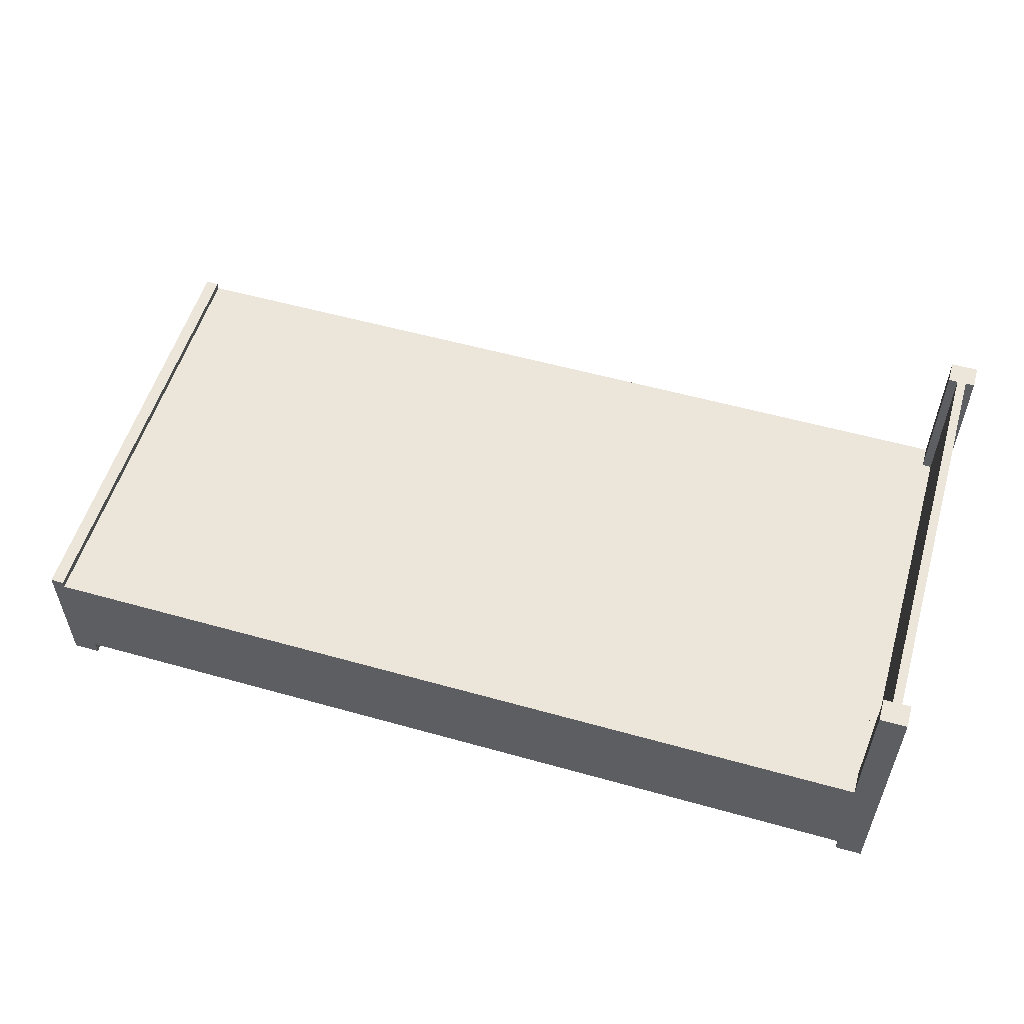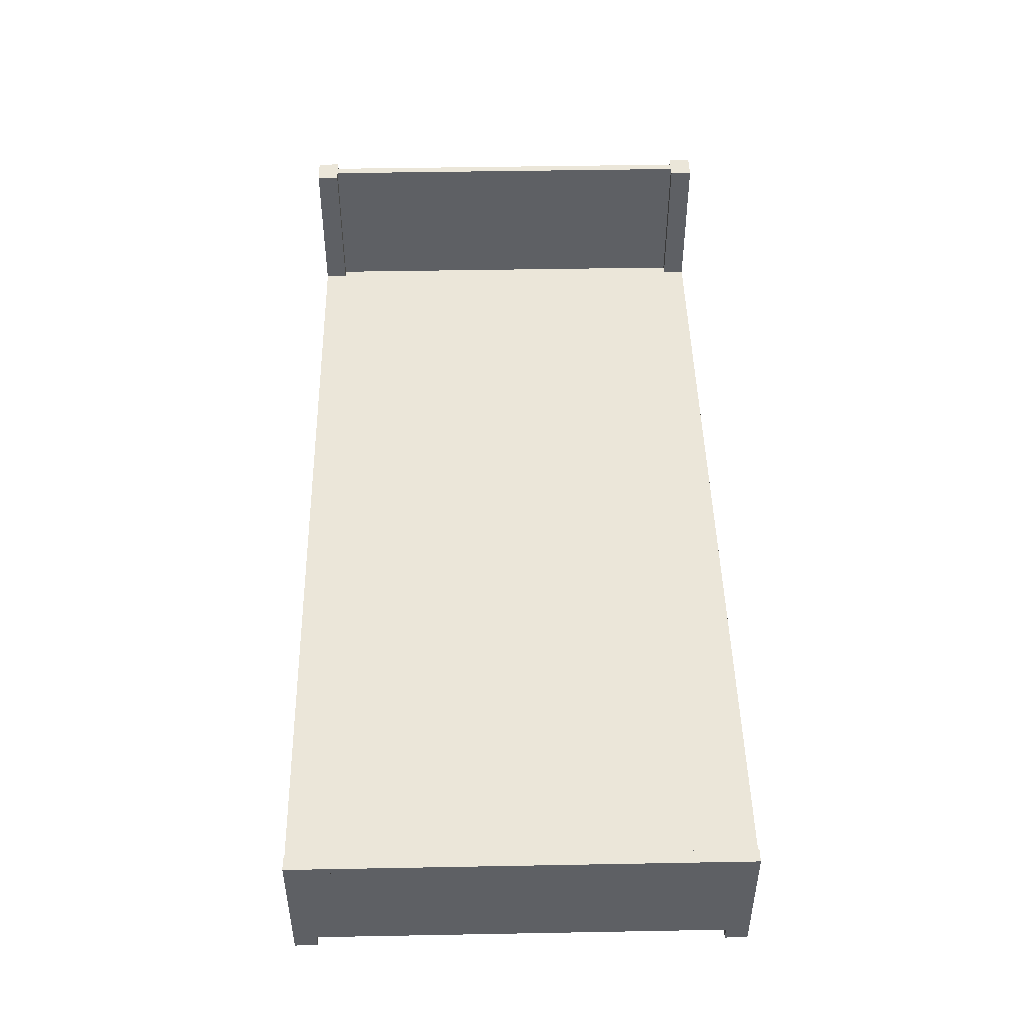
<metadata>
{"format":"obj","ext":"obj","renderer":"f3d","projection":"perspective","resolution":1024,"background":"white","views":[{"elev":55.1,"azim":16.5,"up":"+Y"},{"elev":46.7,"azim":-91.2,"up":"+Y"}]}
</metadata>
<code>
o Cube
v -2.349 0.7494 3.896
v -2.349 0.7494 6.556
v -7.706 0.7494 6.556
v -7.706 0.7494 3.896
v -2.349 0.0683 3.896
v -2.349 0.0683 6.556
v -7.706 0.0683 6.556
v -7.706 0.0683 3.896
v -2.506 0.7494 3.896
v -2.664 0.7494 3.896
v -2.821 0.7494 3.896
v -2.979 0.7494 3.896
v -3.137 0.7494 3.896
v -3.294 0.7494 3.896
v -3.452 0.7494 3.896
v -3.609 0.7494 3.896
v -3.767 0.7494 3.896
v -3.924 0.7494 3.896
v -4.082 0.7494 3.896
v -4.24 0.7494 3.896
v -4.397 0.7494 3.896
v -4.555 0.7494 3.896
v -4.712 0.7494 3.896
v -4.87 0.7494 3.896
v -5.027 0.7494 3.896
v -5.185 0.7494 3.896
v -5.343 0.7494 3.896
v -5.5 0.7494 3.896
v -5.658 0.7494 3.896
v -5.815 0.7494 3.896
v -5.973 0.7494 3.896
v -6.131 0.7494 3.896
v -6.288 0.7494 3.896
v -6.446 0.7494 3.896
v -6.603 0.7494 3.896
v -6.761 0.7494 3.896
v -6.918 0.7494 3.896
v -7.076 0.7494 3.896
v -7.234 0.7494 3.896
v -7.391 0.7494 3.896
v -7.549 0.7494 3.896
v -2.506 0.7494 6.556
v -2.664 0.7494 6.556
v -2.821 0.7494 6.556
v -2.979 0.7494 6.556
v -3.137 0.7494 6.556
v -3.294 0.7494 6.556
v -3.452 0.7494 6.556
v -3.609 0.7494 6.556
v -3.767 0.7494 6.556
v -3.924 0.7494 6.556
v -4.082 0.7494 6.556
v -4.24 0.7494 6.556
v -4.397 0.7494 6.556
v -4.555 0.7494 6.556
v -4.712 0.7494 6.556
v -4.87 0.7494 6.556
v -5.027 0.7494 6.556
v -5.185 0.7494 6.556
v -5.343 0.7494 6.556
v -5.5 0.7494 6.556
v -5.658 0.7494 6.556
v -5.815 0.7494 6.556
v -5.973 0.7494 6.556
v -6.131 0.7494 6.556
v -6.288 0.7494 6.556
v -6.446 0.7494 6.556
v -6.603 0.7494 6.556
v -6.761 0.7494 6.556
v -6.918 0.7494 6.556
v -7.076 0.7494 6.556
v -7.234 0.7494 6.556
v -7.391 0.7494 6.556
v -7.549 0.7494 6.556
v -2.506 0.0683 3.896
v -2.664 0.0683 3.896
v -2.821 0.0683 3.896
v -2.979 0.0683 3.896
v -3.137 0.0683 3.896
v -3.294 0.0683 3.896
v -3.452 0.0683 3.896
v -3.609 0.0683 3.896
v -3.767 0.0683 3.896
v -3.924 0.0683 3.896
v -4.082 0.0683 3.896
v -4.24 0.0683 3.896
v -4.397 0.0683 3.896
v -4.555 0.0683 3.896
v -4.712 0.0683 3.896
v -4.87 0.0683 3.896
v -5.027 0.0683 3.896
v -5.185 0.0683 3.896
v -5.343 0.0683 3.896
v -5.5 0.0683 3.896
v -5.658 0.0683 3.896
v -5.815 0.0683 3.896
v -5.973 0.0683 3.896
v -6.131 0.0683 3.896
v -6.288 0.0683 3.896
v -6.446 0.0683 3.896
v -6.603 0.0683 3.896
v -6.761 0.0683 3.896
v -6.918 0.0683 3.896
v -7.076 0.0683 3.896
v -7.234 0.0683 3.896
v -7.391 0.0683 3.896
v -7.549 0.0683 3.896
v -2.506 0.0683 6.556
v -2.664 0.0683 6.556
v -2.821 0.0683 6.556
v -2.979 0.0683 6.556
v -3.137 0.0683 6.556
v -3.294 0.0683 6.556
v -3.452 0.0683 6.556
v -3.609 0.0683 6.556
v -3.767 0.0683 6.556
v -3.924 0.0683 6.556
v -4.082 0.0683 6.556
v -4.24 0.0683 6.556
v -4.397 0.0683 6.556
v -4.555 0.0683 6.556
v -4.712 0.0683 6.556
v -4.87 0.0683 6.556
v -5.027 0.0683 6.556
v -5.185 0.0683 6.556
v -5.343 0.0683 6.556
v -5.5 0.0683 6.556
v -5.658 0.0683 6.556
v -5.815 0.0683 6.556
v -5.973 0.0683 6.556
v -6.131 0.0683 6.556
v -6.288 0.0683 6.556
v -6.446 0.0683 6.556
v -6.603 0.0683 6.556
v -6.761 0.0683 6.556
v -6.918 0.0683 6.556
v -7.076 0.0683 6.556
v -7.234 0.0683 6.556
v -7.391 0.0683 6.556
v -7.549 0.0683 6.556
v -2.349 0.7494 4.029
v -2.349 0.7494 4.162
v -2.349 0.7494 4.295
v -2.349 0.7494 4.428
v -2.349 0.7494 4.561
v -2.349 0.7494 4.694
v -2.349 0.7494 4.827
v -2.349 0.7494 4.96
v -2.349 0.7494 5.093
v -2.349 0.7494 5.226
v -2.349 0.7494 5.359
v -2.349 0.7494 5.492
v -2.349 0.7494 5.625
v -2.349 0.7494 5.758
v -2.349 0.7494 5.891
v -2.349 0.7494 6.024
v -2.349 0.7494 6.157
v -2.349 0.7494 6.29
v -2.349 0.7494 6.423
v -7.706 0.7494 6.423
v -7.706 0.7494 6.29
v -7.706 0.7494 6.157
v -7.706 0.7494 6.024
v -7.706 0.7494 5.891
v -7.706 0.7494 5.758
v -7.706 0.7494 5.625
v -7.706 0.7494 5.492
v -7.706 0.7494 5.359
v -7.706 0.7494 5.226
v -7.706 0.7494 5.093
v -7.706 0.7494 4.96
v -7.706 0.7494 4.827
v -7.706 0.7494 4.694
v -7.706 0.7494 4.561
v -7.706 0.7494 4.428
v -7.706 0.7494 4.295
v -7.706 0.7494 4.162
v -7.706 0.7494 4.029
v -2.349 0.0683 4.029
v -2.349 0.0683 4.162
v -2.349 0.0683 4.295
v -2.349 0.0683 4.428
v -2.349 0.0683 4.561
v -2.349 0.0683 4.694
v -2.349 0.0683 4.827
v -2.349 0.0683 4.96
v -2.349 0.0683 5.093
v -2.349 0.0683 5.226
v -2.349 0.0683 5.359
v -2.349 0.0683 5.492
v -2.349 0.0683 5.625
v -2.349 0.0683 5.758
v -2.349 0.0683 5.891
v -2.349 0.0683 6.024
v -2.349 0.0683 6.157
v -2.349 0.0683 6.29
v -2.349 0.0683 6.423
v -7.706 0.0683 6.423
v -7.706 0.0683 6.29
v -7.706 0.0683 6.157
v -7.706 0.0683 6.024
v -7.706 0.0683 5.891
v -7.706 0.0683 5.758
v -7.706 0.0683 5.625
v -7.706 0.0683 5.492
v -7.706 0.0683 5.359
v -7.706 0.0683 5.226
v -7.706 0.0683 5.093
v -7.706 0.0683 4.96
v -7.706 0.0683 4.827
v -7.706 0.0683 4.694
v -7.706 0.0683 4.561
v -7.706 0.0683 4.428
v -7.706 0.0683 4.295
v -7.706 0.0683 4.162
v -7.706 0.0683 4.029
v -2.506 0.0683 4.029
v -2.506 0.0683 6.423
v -7.549 0.0683 4.029
v -7.549 0.0683 6.423
v -2.506 0.7494 6.423
v -2.506 0.7494 6.29
v -2.506 0.7494 6.157
v -2.506 0.7494 6.024
v -2.506 0.7494 5.891
v -2.506 0.7494 5.758
v -2.506 0.7494 5.625
v -2.506 0.7494 5.492
v -2.506 0.7494 5.359
v -2.506 0.7494 5.226
v -2.506 0.7494 5.093
v -2.506 0.7494 4.96
v -2.506 0.7494 4.827
v -2.506 0.7494 4.694
v -2.506 0.7494 4.561
v -2.506 0.7494 4.428
v -2.506 0.7494 4.295
v -2.506 0.7494 4.162
v -2.506 0.7494 4.029
v -2.349 0.0683 6.423
v -2.349 0.0683 6.556
v -7.549 0.0683 3.896
v -7.706 0.0683 3.896
v -7.549 0.0683 6.556
v -7.706 0.0683 6.556
v -7.706 0.0683 4.029
v -2.349 0.0683 3.896
v -2.506 0.0683 3.896
v -2.506 0.0683 6.556
v -2.506 0.0683 6.423
v -7.549 0.0683 6.423
v -2.349 0.0683 4.029
v -7.706 0.0683 6.423
v -2.506 0.0683 4.029
v -7.549 0.0683 4.029
v -2.349 -0.02125 6.423
v -2.349 -0.02125 6.556
v -7.549 -0.02125 3.896
v -7.706 -0.02125 3.896
v -7.549 -0.02125 6.556
v -7.706 -0.02125 6.556
v -7.706 -0.02125 4.029
v -2.349 -0.02125 3.896
v -2.506 -0.02125 3.896
v -2.506 -0.02125 6.556
v -2.506 -0.02125 6.423
v -7.549 -0.02125 6.423
v -2.349 -0.02125 4.029
v -7.706 -0.02125 6.423
v -2.506 -0.02125 4.029
v -7.549 -0.02125 4.029
v -7.588 0.7494 3.896
v -7.628 0.7494 3.896
v -7.667 0.7494 3.896
v -7.588 0.7494 6.556
v -7.628 0.7494 6.556
v -7.667 0.7494 6.556
v -7.588 0.0683 3.896
v -7.628 0.0683 3.896
v -7.667 0.0683 3.896
v -7.588 0.0683 6.556
v -7.628 0.0683 6.556
v -7.667 0.0683 6.556
v -7.667 0.0683 4.029
v -7.628 0.0683 4.029
v -7.588 0.0683 4.029
v -7.667 0.0683 6.423
v -7.628 0.0683 6.423
v -7.588 0.0683 6.423
v -7.628 0.7494 4.029
v -7.628 0.7494 4.162
v -7.628 0.7494 4.295
v -7.628 0.7494 4.428
v -7.628 0.7494 4.561
v -7.628 0.7494 4.694
v -7.628 0.7494 4.827
v -7.628 0.7494 4.96
v -7.628 0.7494 5.093
v -7.628 0.7494 5.226
v -7.628 0.7494 5.359
v -7.628 0.7494 5.492
v -7.628 0.7494 5.625
v -7.628 0.7494 5.758
v -7.628 0.7494 5.891
v -7.628 0.7494 6.024
v -7.628 0.7494 6.157
v -7.628 0.7494 6.29
v -7.628 0.7494 6.423
v -7.588 0.0683 3.896
v -7.628 0.0683 3.896
v -7.667 0.0683 3.896
v -7.588 0.0683 6.556
v -7.628 0.0683 6.556
v -7.667 0.0683 6.556
v -7.667 0.0683 4.029
v -7.628 0.0683 4.029
v -7.588 0.0683 4.029
v -7.667 0.0683 6.423
v -7.628 0.0683 6.423
v -7.588 0.0683 6.423
v -7.588 -0.02125 3.896
v -7.628 -0.02125 3.896
v -7.667 -0.02125 3.896
v -7.588 -0.02125 6.556
v -7.628 -0.02125 6.556
v -7.667 -0.02125 6.556
v -7.667 -0.02125 4.029
v -7.628 -0.02125 4.029
v -7.588 -0.02125 4.029
v -7.667 -0.02125 6.423
v -7.628 -0.02125 6.423
v -7.588 -0.02125 6.423
v -2.349 1.654 6.423
v -2.349 1.654 6.556
v -2.349 1.654 3.896
v -2.506 1.654 3.896
v -2.506 1.654 6.556
v -2.506 1.654 4.029
v -2.349 1.654 4.029
v -2.506 1.654 6.423
v -2.401 0.7494 6.556
v -2.454 0.7494 6.556
v -2.401 0.0683 3.896
v -2.454 0.0683 3.896
v -2.401 0.0683 6.556
v -2.454 0.0683 6.556
v -2.401 0.7494 4.029
v -2.454 0.7494 4.029
v -2.401 0.7494 4.162
v -2.454 0.7494 4.162
v -2.401 0.7494 4.295
v -2.454 0.7494 4.295
v -2.401 0.7494 4.428
v -2.454 0.7494 4.428
v -2.401 0.7494 4.561
v -2.454 0.7494 4.561
v -2.401 0.7494 4.694
v -2.454 0.7494 4.694
v -2.401 0.7494 4.827
v -2.454 0.7494 4.827
v -2.401 0.7494 4.96
v -2.454 0.7494 4.96
v -2.401 0.7494 5.093
v -2.454 0.7494 5.093
v -2.401 0.7494 5.226
v -2.454 0.7494 5.226
v -2.401 0.7494 5.359
v -2.454 0.7494 5.359
v -2.401 0.7494 5.492
v -2.454 0.7494 5.492
v -2.401 0.7494 5.625
v -2.454 0.7494 5.625
v -2.401 0.7494 5.758
v -2.454 0.7494 5.758
v -2.401 0.7494 5.891
v -2.454 0.7494 5.891
v -2.401 0.7494 6.024
v -2.454 0.7494 6.024
v -2.401 0.7494 6.157
v -2.454 0.7494 6.157
v -2.401 0.7494 6.29
v -2.454 0.7494 6.29
v -2.401 0.7494 6.423
v -2.454 0.7494 6.423
v -2.454 0.0683 4.029
v -2.401 0.0683 4.029
v -2.454 0.0683 6.423
v -2.401 0.0683 6.423
v -2.401 0.0683 3.896
v -2.454 0.0683 3.896
v -2.401 0.0683 6.556
v -2.454 0.0683 6.556
v -2.454 0.0683 4.029
v -2.401 0.0683 4.029
v -2.454 0.0683 6.423
v -2.401 0.0683 6.423
v -2.401 -0.02125 3.896
v -2.454 -0.02125 3.896
v -2.401 -0.02125 6.556
v -2.454 -0.02125 6.556
v -2.454 -0.02125 4.029
v -2.401 -0.02125 4.029
v -2.454 -0.02125 6.423
v -2.401 -0.02125 6.423
v -2.401 1.654 3.896
v -2.454 1.654 3.896
v -2.401 1.654 6.556
v -2.454 1.654 6.556
v -2.401 1.654 4.029
v -2.454 1.654 4.029
v -2.401 1.654 6.423
v -2.454 1.654 6.423
v -2.401 0.7494 6.423
v -2.454 0.7494 6.423
v -2.401 1.654 6.423
v -2.454 1.654 6.423
v -7.667 0.7936 3.896
v -7.706 0.7936 3.896
v -7.667 0.7936 6.556
v -7.706 0.7936 6.556
v -7.706 0.7936 4.029
v -7.706 0.7936 6.423
v -7.706 0.7936 6.29
v -7.706 0.7936 6.157
v -7.706 0.7936 6.024
v -7.706 0.7936 5.891
v -7.706 0.7936 5.758
v -7.706 0.7936 5.625
v -7.706 0.7936 5.492
v -7.706 0.7936 5.359
v -7.706 0.7936 5.226
v -7.706 0.7936 5.093
v -7.706 0.7936 4.96
v -7.706 0.7936 4.827
v -7.706 0.7936 4.694
v -7.706 0.7936 4.561
v -7.706 0.7936 4.428
v -7.706 0.7936 4.295
v -7.706 0.7936 4.162
v -7.628 0.7936 3.896
v -7.628 0.7936 6.556
v -7.628 0.7936 6.423
v -7.628 0.7936 6.29
v -7.628 0.7936 6.157
v -7.628 0.7936 6.024
v -7.628 0.7936 5.891
v -7.628 0.7936 5.758
v -7.628 0.7936 5.625
v -7.628 0.7936 5.492
v -7.628 0.7936 5.359
v -7.628 0.7936 5.226
v -7.628 0.7936 5.093
v -7.628 0.7936 4.96
v -7.628 0.7936 4.827
v -7.628 0.7936 4.694
v -7.628 0.7936 4.561
v -7.628 0.7936 4.428
v -7.628 0.7936 4.295
v -7.628 0.7936 4.162
v -7.628 0.7936 4.029
v -2.349 0.7494 3.896
v -7.706 0.7494 3.896
v -2.349 0.0683 3.896
v -7.706 0.0683 3.896
v -2.506 0.7494 3.896
v -2.664 0.7494 3.896
v -2.821 0.7494 3.896
v -2.979 0.7494 3.896
v -3.137 0.7494 3.896
v -3.294 0.7494 3.896
v -3.452 0.7494 3.896
v -3.609 0.7494 3.896
v -3.767 0.7494 3.896
v -3.924 0.7494 3.896
v -4.082 0.7494 3.896
v -4.24 0.7494 3.896
v -4.397 0.7494 3.896
v -4.555 0.7494 3.896
v -4.712 0.7494 3.896
v -4.87 0.7494 3.896
v -5.027 0.7494 3.896
v -5.185 0.7494 3.896
v -5.343 0.7494 3.896
v -5.5 0.7494 3.896
v -5.658 0.7494 3.896
v -5.815 0.7494 3.896
v -5.973 0.7494 3.896
v -6.131 0.7494 3.896
v -6.288 0.7494 3.896
v -6.446 0.7494 3.896
v -6.603 0.7494 3.896
v -6.761 0.7494 3.896
v -6.918 0.7494 3.896
v -7.076 0.7494 3.896
v -7.234 0.7494 3.896
v -7.391 0.7494 3.896
v -7.549 0.7494 3.896
v -2.506 0.0683 3.896
v -2.664 0.0683 3.896
v -2.821 0.0683 3.896
v -2.979 0.0683 3.896
v -3.137 0.0683 3.896
v -3.294 0.0683 3.896
v -3.452 0.0683 3.896
v -3.609 0.0683 3.896
v -3.767 0.0683 3.896
v -3.924 0.0683 3.896
v -4.082 0.0683 3.896
v -4.24 0.0683 3.896
v -4.397 0.0683 3.896
v -4.555 0.0683 3.896
v -4.712 0.0683 3.896
v -4.87 0.0683 3.896
v -5.027 0.0683 3.896
v -5.185 0.0683 3.896
v -5.343 0.0683 3.896
v -5.5 0.0683 3.896
v -5.658 0.0683 3.896
v -5.815 0.0683 3.896
v -5.973 0.0683 3.896
v -6.131 0.0683 3.896
v -6.288 0.0683 3.896
v -6.446 0.0683 3.896
v -6.603 0.0683 3.896
v -6.761 0.0683 3.896
v -6.918 0.0683 3.896
v -7.076 0.0683 3.896
v -7.234 0.0683 3.896
v -7.391 0.0683 3.896
v -7.549 0.0683 3.896
v -7.549 0.0683 3.896
v -7.706 0.0683 3.896
v -2.349 0.0683 3.896
v -2.506 0.0683 3.896
v -7.549 -0.02125 3.896
v -7.706 -0.02125 3.896
v -2.349 -0.02125 3.896
v -2.506 -0.02125 3.896
v -7.588 0.7494 3.896
v -7.628 0.7494 3.896
v -7.667 0.7494 3.896
v -7.588 0.0683 3.896
v -7.628 0.0683 3.896
v -7.667 0.0683 3.896
v -7.588 0.0683 3.896
v -7.628 0.0683 3.896
v -7.667 0.0683 3.896
v -7.588 -0.02125 3.896
v -7.628 -0.02125 3.896
v -7.667 -0.02125 3.896
v -2.349 1.654 3.896
v -2.506 1.654 3.896
v -2.401 0.7494 3.896
v -2.454 0.7494 3.896
v -2.401 0.0683 3.896
v -2.454 0.0683 3.896
v -2.401 0.0683 3.896
v -2.454 0.0683 3.896
v -2.401 -0.02125 3.896
v -2.454 -0.02125 3.896
v -2.401 1.654 3.896
v -2.454 1.654 3.896
f 283 282 281 140 74 275 276 277 3 7
f 158 157 156 155 154 153 152 151 150 149 148 147 146 145 144 143 142 141 347 349 351 353 355 357 359 361 363 365 367 369 371 373 375 377 379 381 383 159
f 168 167 166 165 164 163 162 161 160 3 420 422 423 424 425 426 427 428 429 430 431 432 433 434 435 436 437 438 439 421 418 4 178 177 176 175 174 173 172 171 170 169
f 250 266 265 249
f 8 243 246 216
f 198 253 245 7
f 244 260 267 251
f 253 269 261 245
f 248 264 270 254
f 243 259 262 246
f 255 271 258 242
f 4 418 417 440 273 274
f 317 316 315 246 262 327 328 329 271 255
f 239 338 336 9
f 348 410 338 239
f 42 337 340 221
f 221 340 412 384
f 384 412 411 383
f 141 339 409 347
f 348 414 416 410
f 391 392 249 265 400 399 257 241
f 410 409 339 335 405 406 336 338
f 318 319 320 251 267 332 331 330 269 253
f 394 393 254 270 401 402 268 252
f 395 396 240 256 404 403 266 250
f 381 382 384 383
f 379 380 382 381
f 377 378 380 379
f 375 376 378 377
f 373 374 376 375
f 371 372 374 373
f 369 370 372 371
f 367 368 370 369
f 346 345 6 2 341 342 42 108
f 342 341 2 334 407 408 337 42
f 410 416 415 409
f 419 441 442 443 444 445 446 447 448 449 450 451 452 453 454 455 456 457 458 459 460 440 417 418 421 439 438 437 436 435 434 433 432 431 430 429 428 427 426 425 424 423 422 420
f 348 239 238 237 236 235 234 233 232 231 230 229 228 227 226 225 224 223 222 221 384 382 380 378 376 374 372 370 368 366 364 362 360 358 356 354 352 350
f 276 441 419 420 3 277
f 216 215 214 213 212 211 210 209 208 207 206 205 204 203 202 201 200 199 198 7 3 160 161 162 163 164 165 166 167 168 169 170 171 172 173 174 175 176 177 178 4 8
f 42 43 44 45 46 47 48 49 50 51 52 53 54 55 56 57 58 59 60 61 62 63 64 65 66 67 68 69 70 71 72 73 74 140 139 138 137 136 135 134 133 132 131 130 129 128 127 126 125 124 123 122 121 120 119 118 117 116 115 114 113 112 111 110 109 108
f 312 313 314 245 261 326 325 324 260 244
f 498 499 500 501 502 503 504 505 506 507 508 509 510 511 512 513 514 515 516 517 518 519 520 521 522 523 524 525 526 527 528 529 530 497 496 495 494 493 492 491 490 489 488 487 486 485 484 483 482 481 480 479 478 477 476 475 474 473 472 471 470 469 468 467 466 465
f 541 540 539 497 530 542 543 544 464 462
f 547 546 545 531 535 548 549 550 536 532
f 558 557 533 537 559 560 538 534
f 553 554 465 552 562 561 551 461
f 554 553 461 463 555 556 498 465
f 408 407 334 333 411 412 340 337
f 221 222 223 224 225 226 227 228 229 230 231 232 233 234 235 236 237 238 239 9 10 11 12 13 14 15 16 17 18 19 20 21 22 23 24 25 26 27 28 29 30 31 32 33 34 35 36 37 38 39 40 41 272 273 290 291 292 293 294 295 296 297 298 299 300 301 302 303 304 305 306 307 308 276 275 74 73 72 71 70 69 68 67 66 65 64 63 62 61 60 59 58 57 56 55 54 53 52 51 50 49 48 47 46 45 44 43 42
f 298 297 296 295 294 293 292 291 290 273 440 460 459 458 457 456 455 454 453 452 451 450 449 448 447 446 445 444 443 442 441 276 308 307 306 305 304 303 302 301 300 299
f 281 312 244 140
f 159 2 6 197
f 286 317 255 219
f 1 335 339 141
f 280 311 243 8
f 1 141 179 5
f 6 241 240 197
f 218 250 249 108
f 179 252 247 5
f 344 390 248 75
f 75 248 254 217
f 386 394 252 179
f 287 318 253 198
f 140 244 251 220
f 219 255 242 107
f 387 395 250 218
f 345 391 241 6
f 330 326 261 269
f 403 400 265 266
f 398 401 270 264
f 323 327 262 259
f 241 257 256 240
f 252 268 263 247
f 258 271 329 321
f 321 329 328 322
f 322 328 327 323
f 267 260 324 332
f 332 324 325 331
f 331 325 326 330
f 220 251 320 289
f 289 320 319 288
f 288 319 318 287
f 288 287 198 199 200 201 202 203 204 205 206 207 208 209 210 211 212 213 214 215 216 284 285 286 219 107 106 105 104 103 102 101 100 99 98 97 96 95 94 93 92 91 90 89 88 87 86 85 84 83 82 81 80 79 78 77 76 75 217 385 386 179 180 181 182 183 184 185 186 187 188 189 190 191 192 193 194 195 196 197 388 387 218 108 109 110 111 112 113 114 115 116 117 118 119 120 121 122 123 124 125 126 127 128 129 130 131 132 133 134 135 136 137 138 139 140 220 289
f 107 242 309 278
f 278 309 310 279
f 279 310 311 280
f 216 246 315 284
f 284 315 316 285
f 285 316 317 286
f 7 245 314 283
f 283 314 313 282
f 282 313 312 281
f 383 411 333 159
f 159 333 334 2
f 263 268 402 397
f 397 402 401 398
f 256 257 399 404
f 404 399 400 403
f 108 249 392 346
f 346 392 391 345
f 197 240 396 388
f 388 396 395 387
f 217 254 393 385
f 385 393 394 386
f 5 247 389 343
f 343 389 390 344
f 365 366 368 367
f 363 364 366 365
f 361 362 364 363
f 359 360 362 361
f 357 358 360 359
f 355 356 358 357
f 353 354 356 355
f 351 352 354 353
f 349 350 352 351
f 347 348 350 349
f 413 415 416 414
f 409 415 413 347
f 347 413 414 348
f 141 142 143 144 145 146 147 148 149 150 151 152 153 154 155 156 157 158 159 197 196 195 194 193 192 191 190 189 188 187 186 185 184 183 182 181 180 179

</code>
